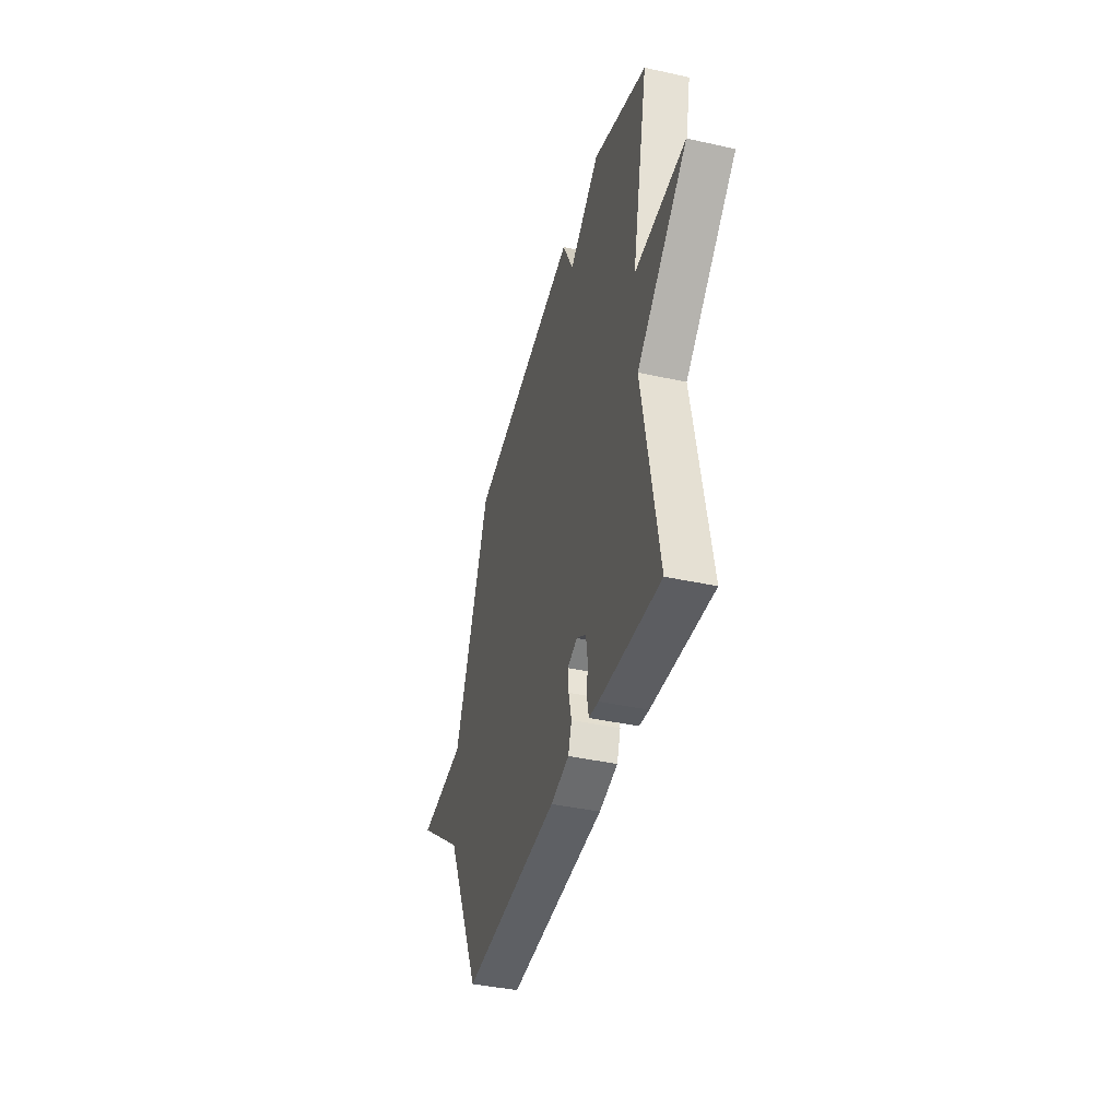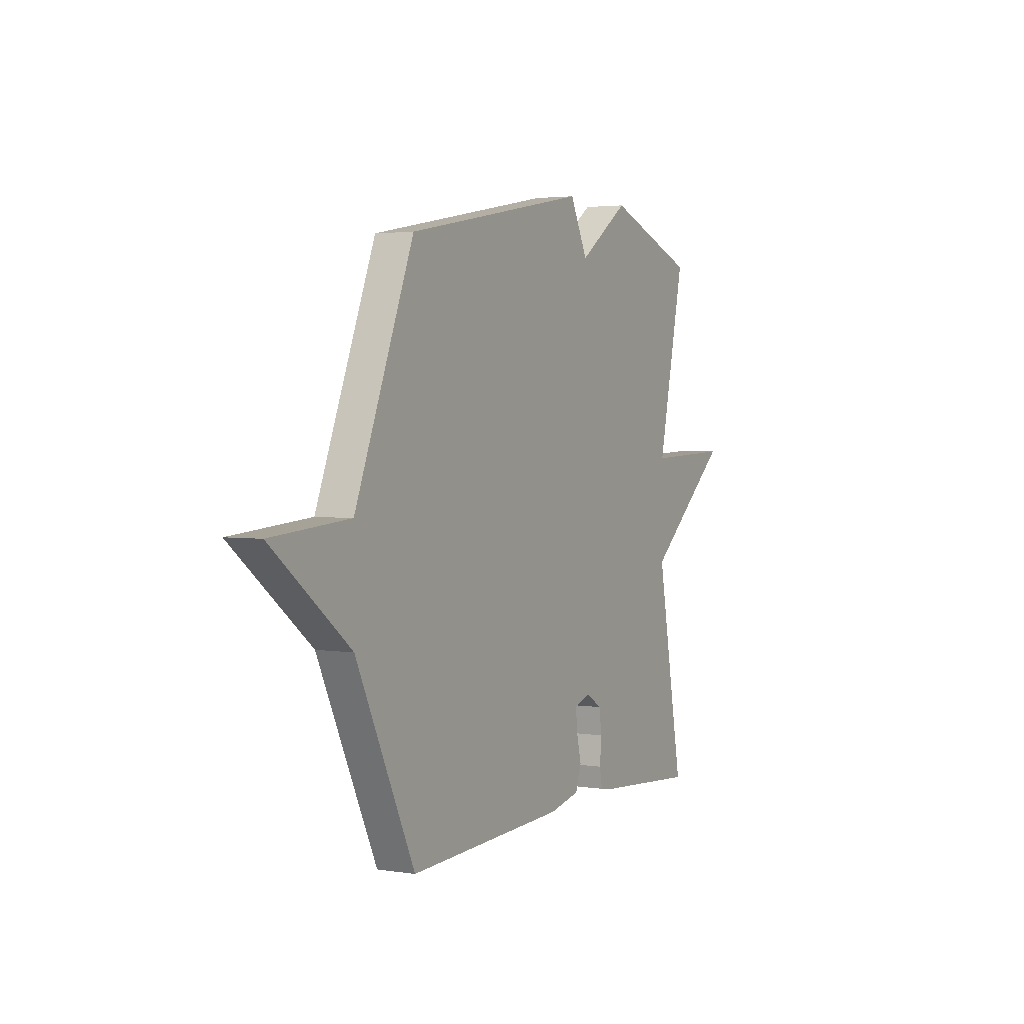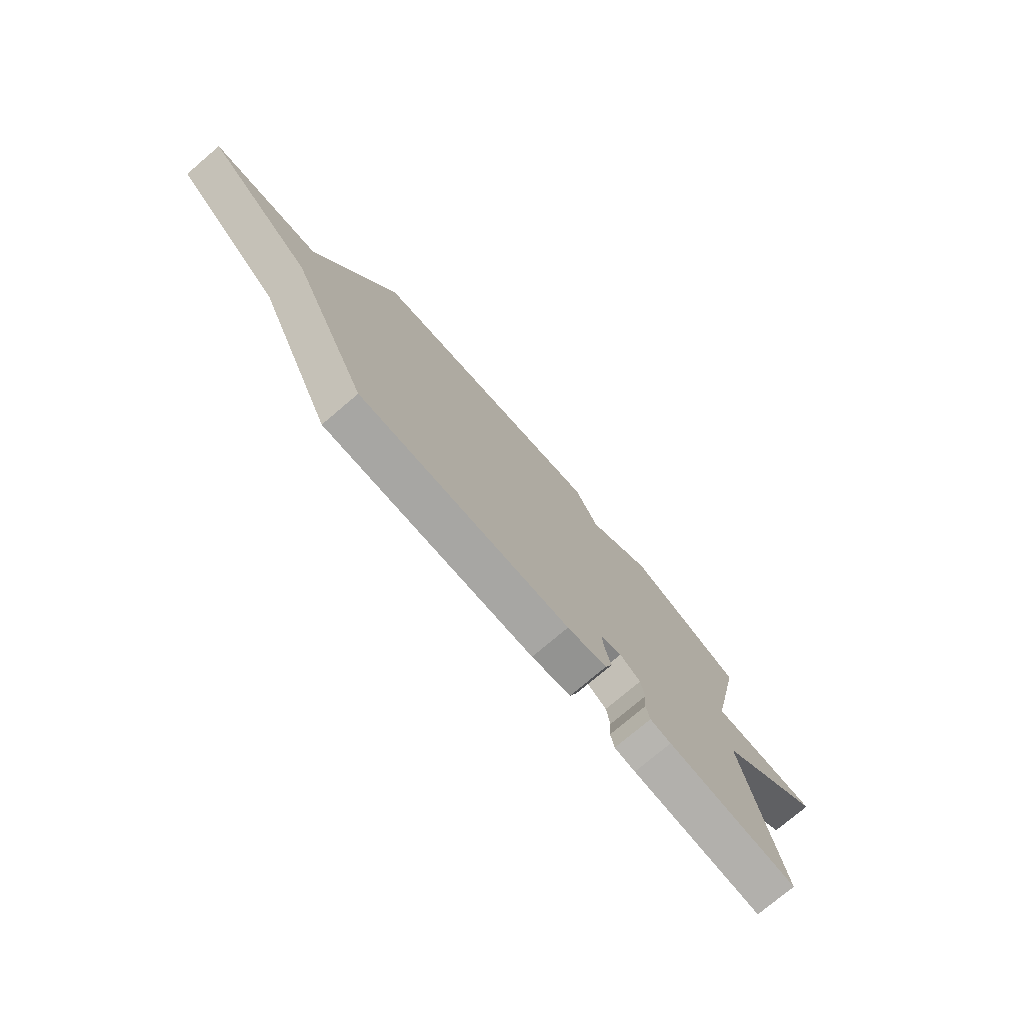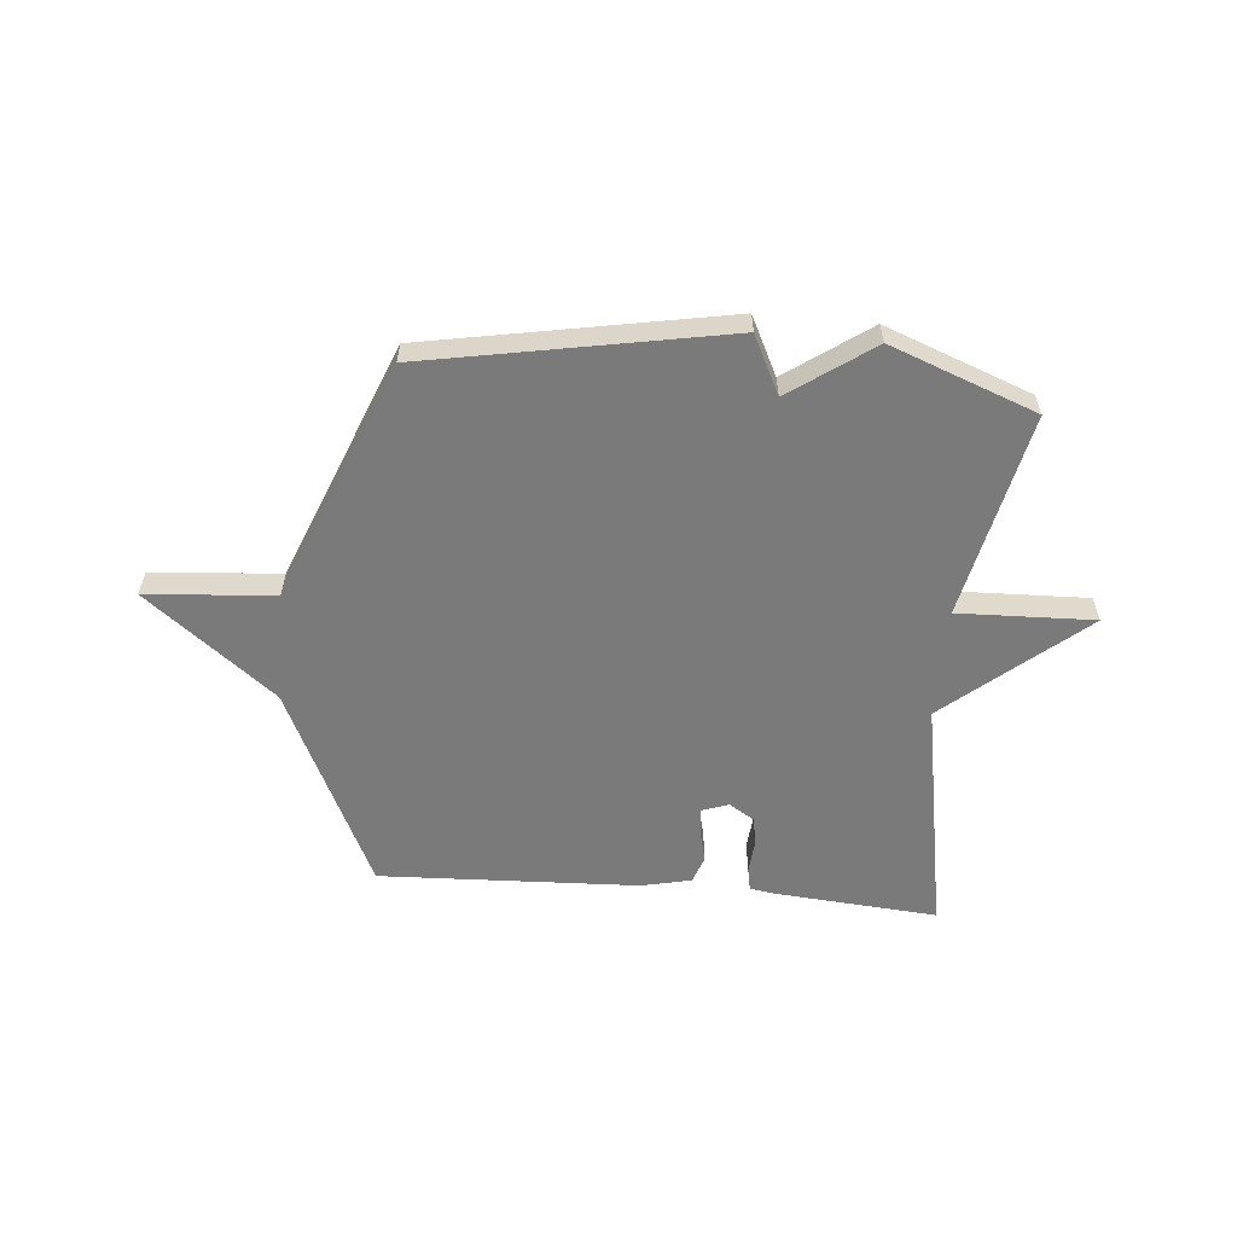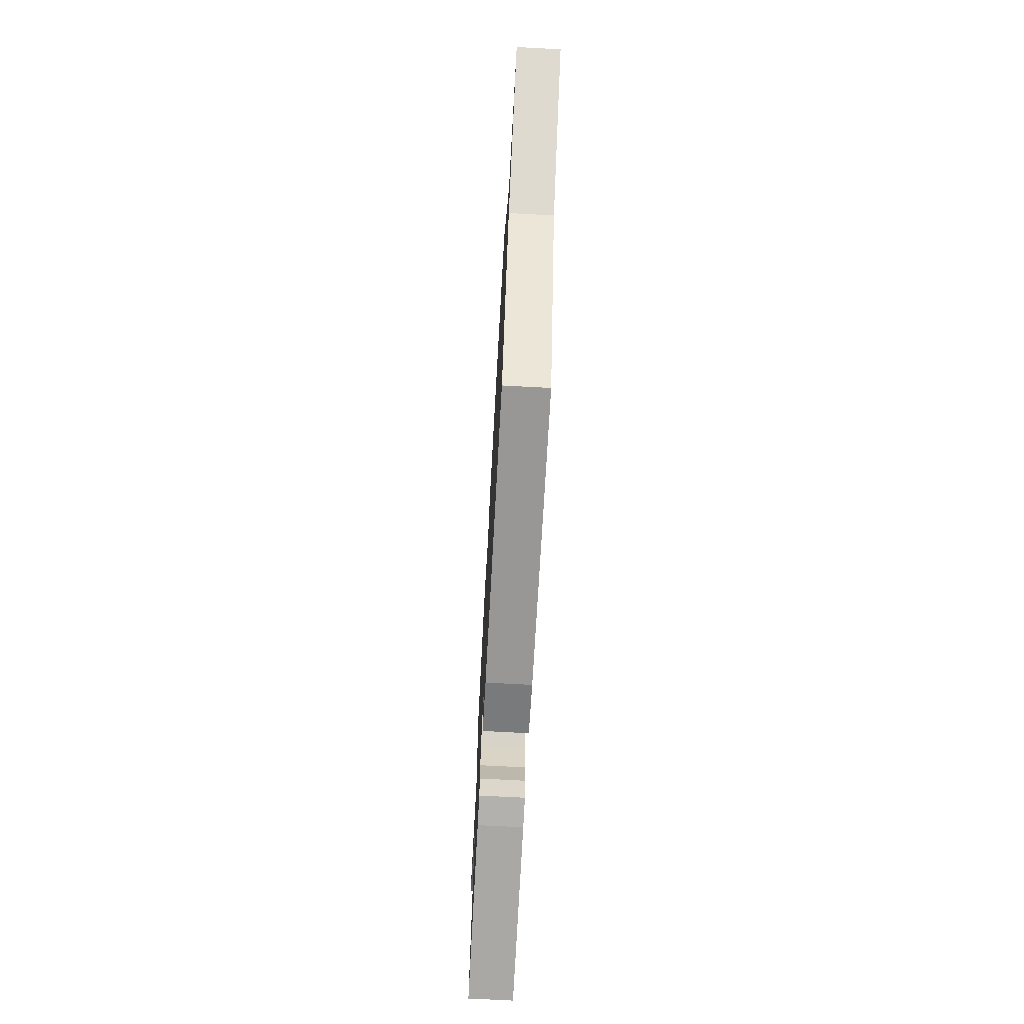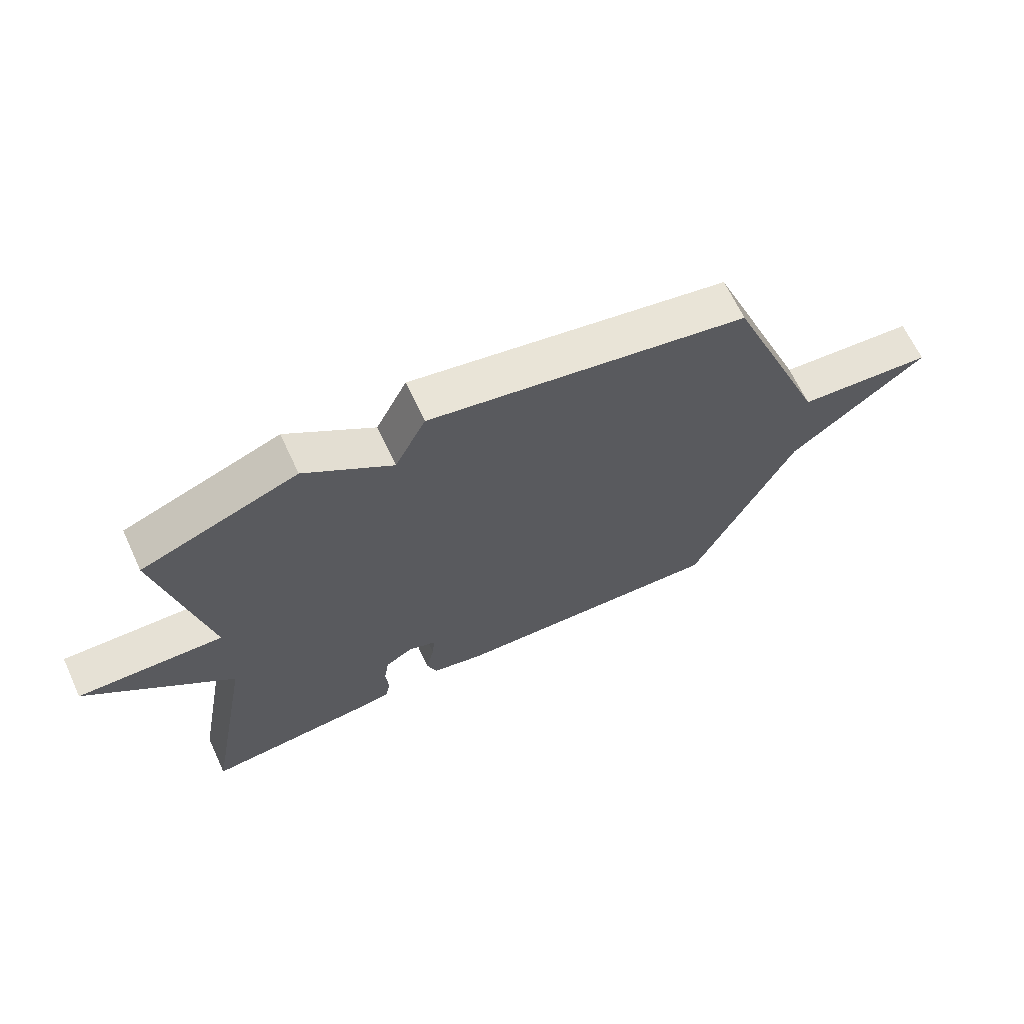
<metadata>
{"format":"obj","ext":"obj","renderer":"f3d","projection":"perspective","resolution":1024,"background":"white","views":[{"elev":-40.7,"azim":74.9,"up":"+Z"},{"elev":2.9,"azim":-61.4,"up":"+Z"},{"elev":-75.9,"azim":-49.6,"up":"+Z"},{"elev":-58.1,"azim":-5.1,"up":"+Y"},{"elev":-70.7,"azim":-93.1,"up":"+Z"},{"elev":66.1,"azim":155.0,"up":"+Z"}]}
</metadata>
<code>
v 0.5 0.07 -0.5
v 0.208 0.07 -0.477
v 0.161 0.07 -0.47
v 0.153 0.07 -0.428
v 0.158 0.07 -0.371
v 0.15 0.07 -0.318
v 0.104 0.07 -0.289
v 0.056 0.07 -0.306
v 0.06 0.07 -0.353
v 0.074 0.07 -0.411
v 0.057 0.07 -0.46
v -0.032 0.07 -0.48
v -0.5 0.07 -0.5
v -0.673 0.07 -0.134
v -0.904 0.07 0.048
v -0.673 0.07 0.066
v -0.5 0.07 0.5
v 0.038 0.07 0.599
v 0.09 0.07 0.494
v 0.238 0.07 0.599
v 0.5 0.07 0.5
v 0.421 0.07 0.13
v 0.666 0.07 0.138
v 0.421 0.07 -0.07
v 0.5 0 -0.5
v 0.208 0 -0.477
v 0.161 0 -0.47
v 0.153 0 -0.428
v 0.158 0 -0.371
v 0.15 0 -0.318
v 0.104 0 -0.289
v 0.056 0 -0.306
v 0.06 0 -0.353
v 0.074 0 -0.411
v 0.057 0 -0.46
v -0.032 0 -0.48
v -0.5 0 -0.5
v -0.673 0 -0.134
v -0.904 0 0.048
v -0.673 0 0.066
v -0.5 0 0.5
v 0.038 0 0.599
v 0.09 0 0.494
v 0.238 0 0.599
v 0.5 0 0.5
v 0.421 0 0.13
v 0.666 0 0.138
v 0.421 0 -0.07
f 22 23 24
f 19 20 21 22
f 19 22 24
f 16 17 18 19
f 16 19 24
f 14 15 16 24
f 12 13 14
f 11 12 14
f 10 11 14
f 9 10 14
f 8 9 14
f 7 8 14 24
f 6 7 24 1
f 3 4 5
f 2 3 5
f 1 2 5
f 1 5 6
f 48 47 46
f 46 45 44 43
f 48 46 43
f 43 42 41 40
f 48 43 40
f 48 40 39 38
f 38 37 36
f 38 36 35
f 38 35 34
f 38 34 33
f 38 33 32
f 48 38 32 31
f 25 48 31 30
f 29 28 27
f 29 27 26
f 29 26 25
f 30 29 25
f 1 25 26 2
f 2 26 27 3
f 3 27 28 4
f 4 28 29 5
f 5 29 30 6
f 6 30 31 7
f 7 31 32 8
f 8 32 33 9
f 9 33 34 10
f 10 34 35 11
f 11 35 36 12
f 12 36 37 13
f 13 37 38 14
f 14 38 39 15
f 15 39 40 16
f 16 40 41 17
f 17 41 42 18
f 18 42 43 19
f 19 43 44 20
f 20 44 45 21
f 21 45 46 22
f 22 46 47 23
f 23 47 48 24
f 24 48 25 1

</code>
